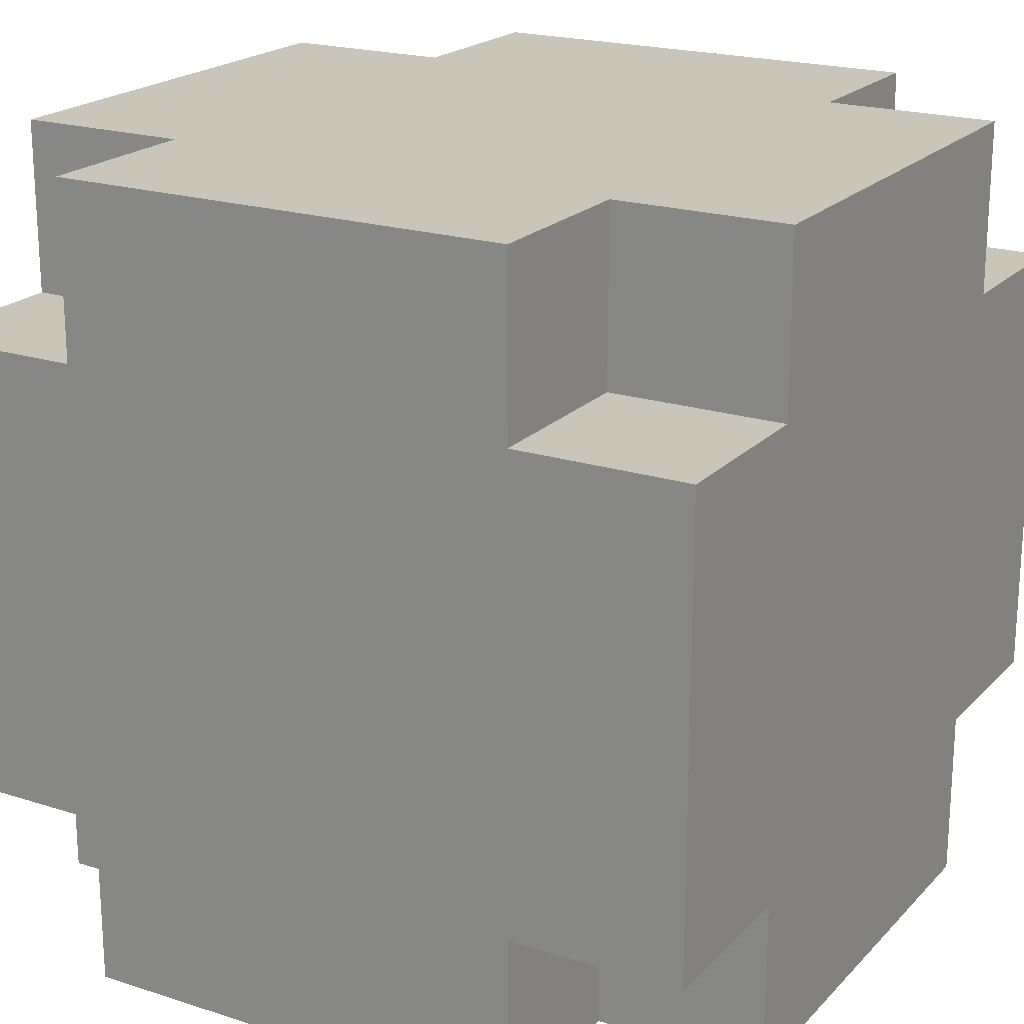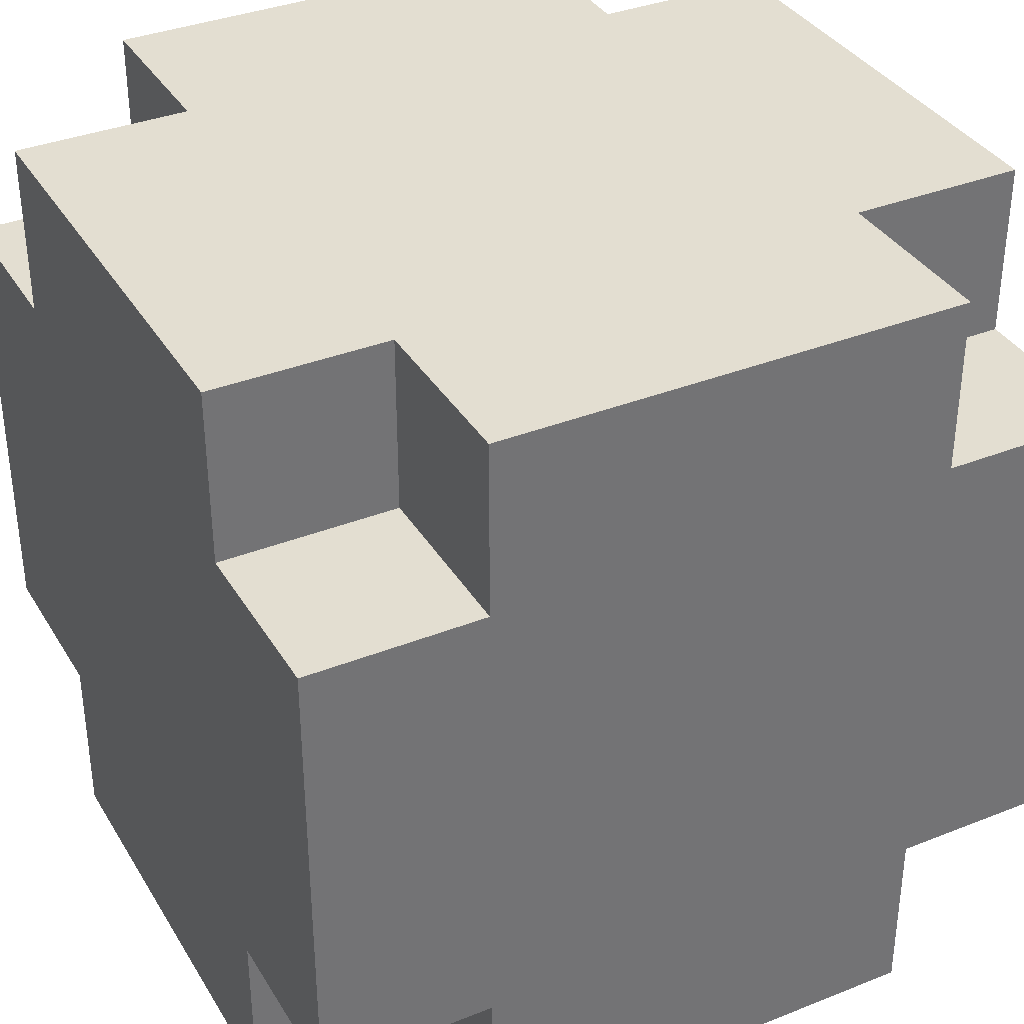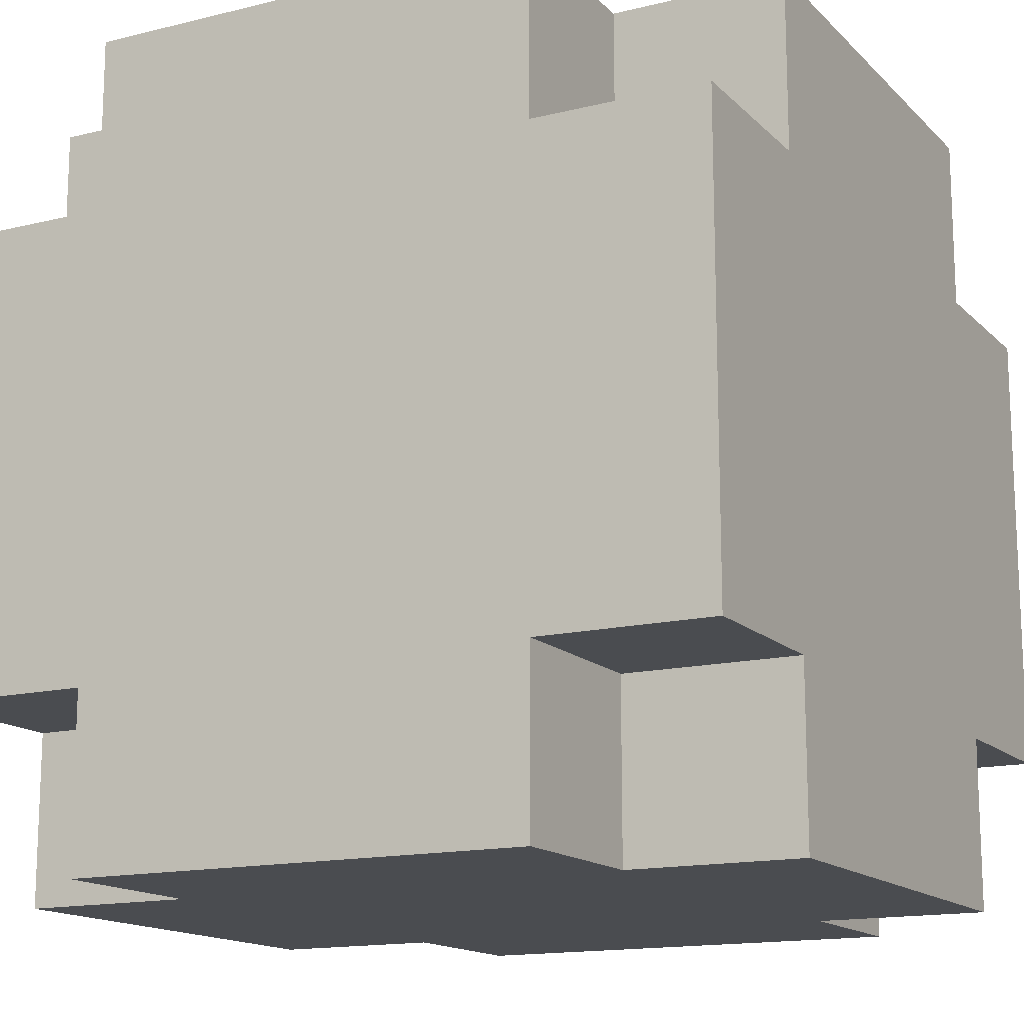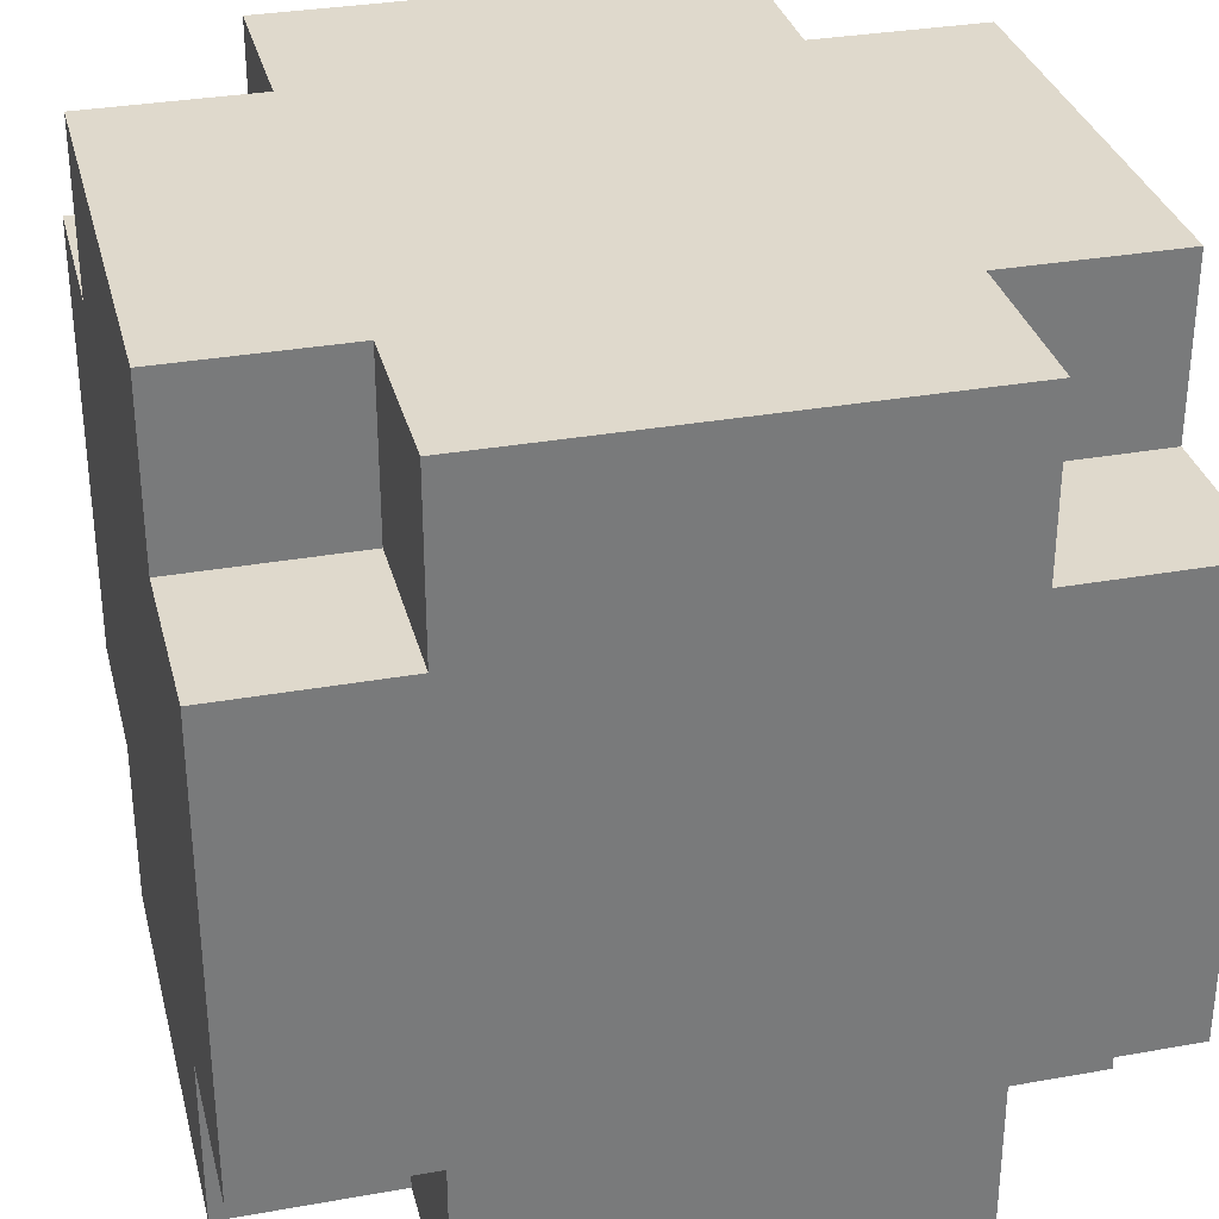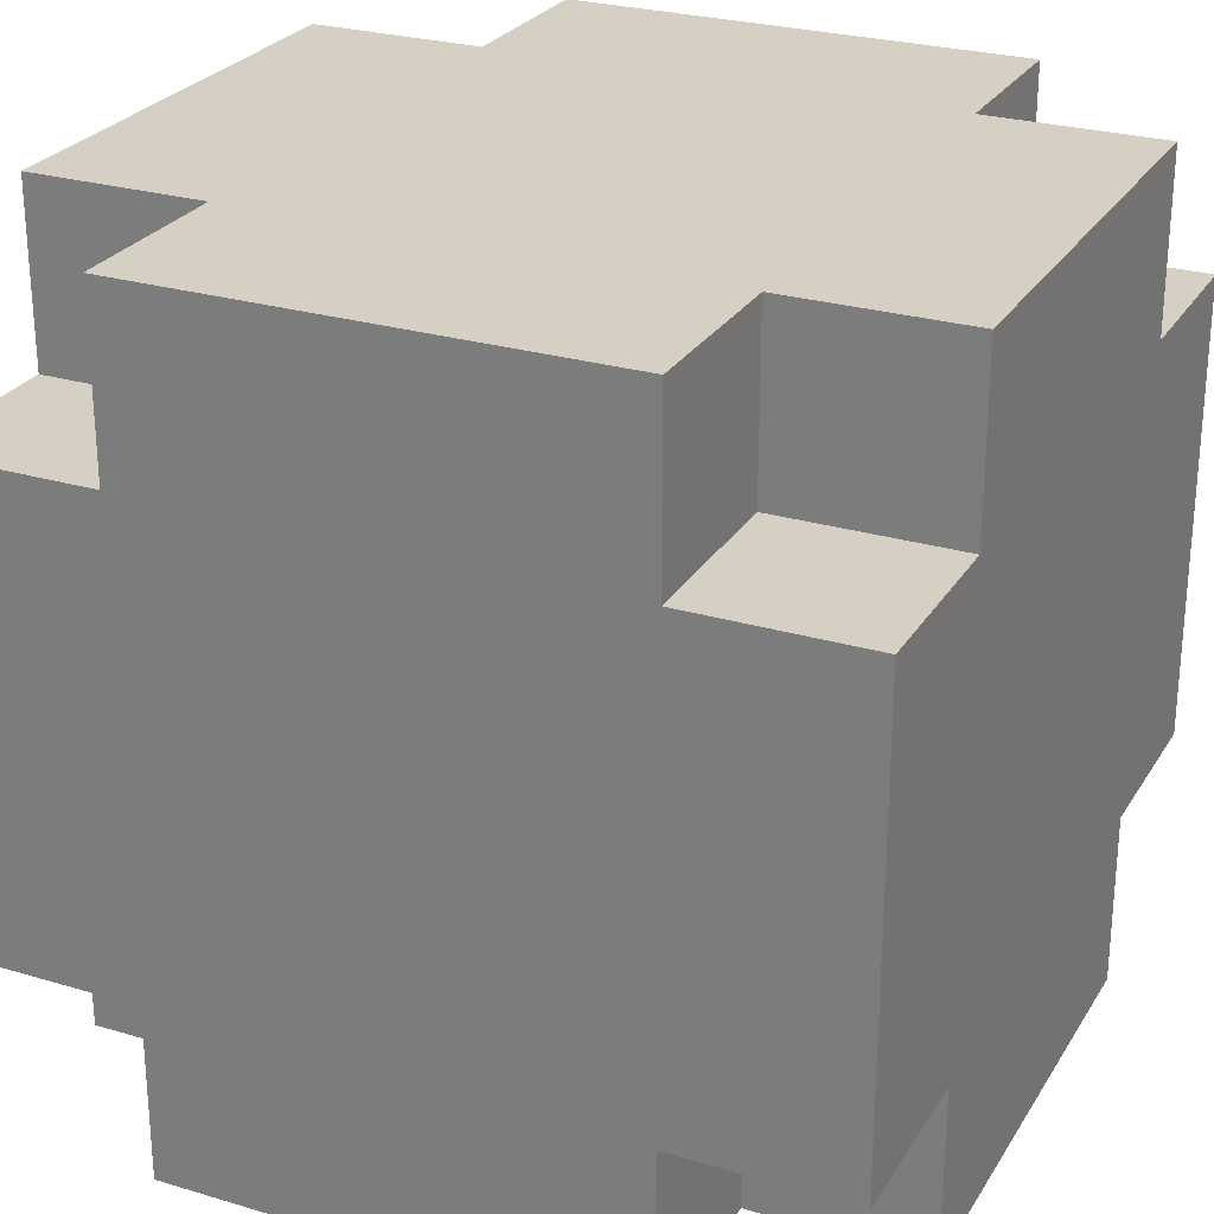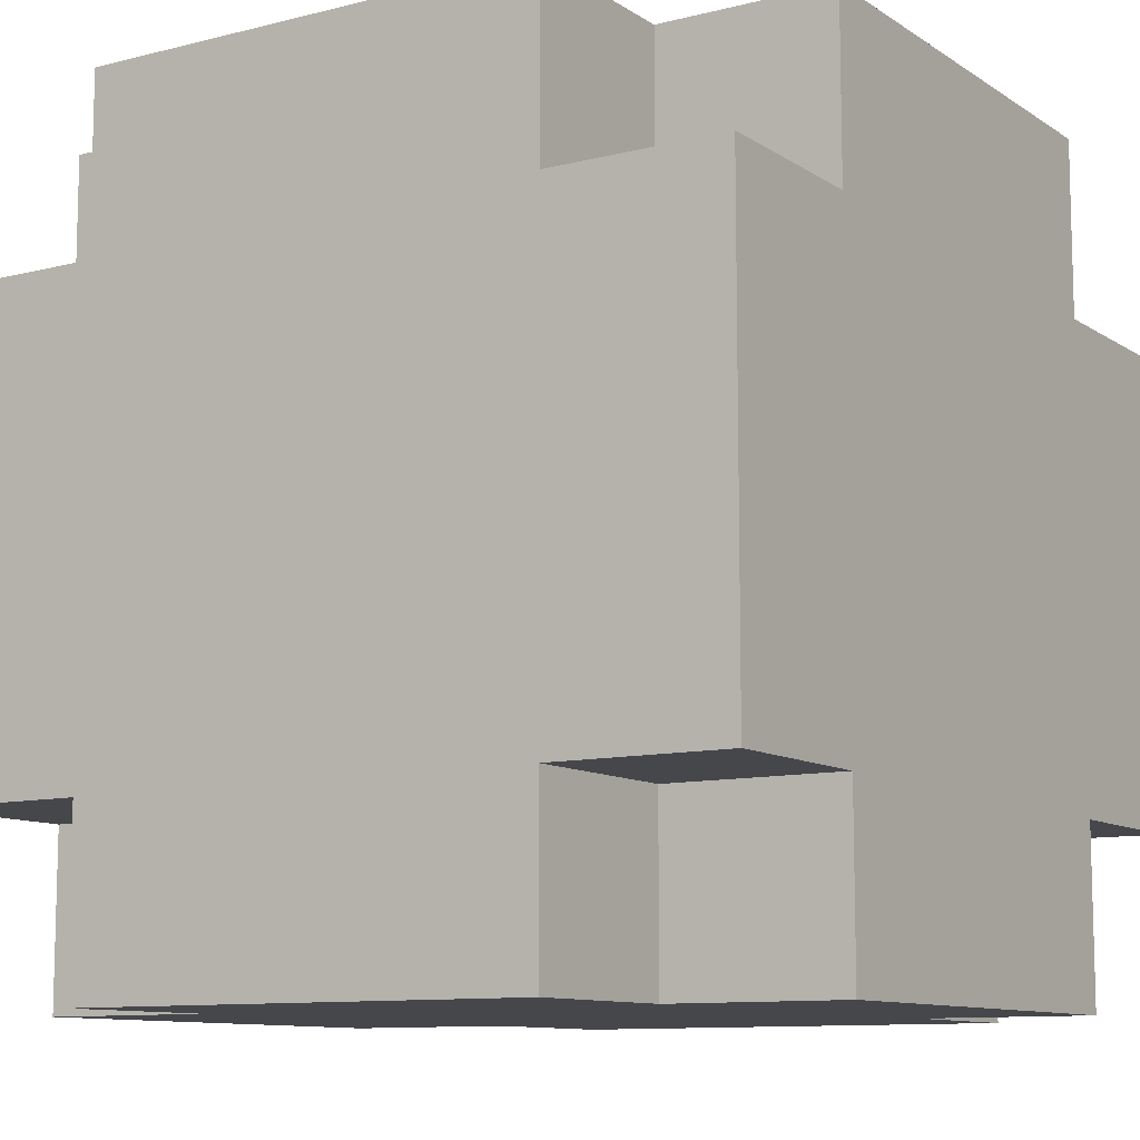
<metadata>
{"format":"obj","ext":"obj","renderer":"f3d","projection":"perspective","resolution":1024,"background":"white","views":[{"elev":20.6,"azim":-149.8,"up":"+Z"},{"elev":36.0,"azim":152.5,"up":"+Y"},{"elev":-14.9,"azim":-62.1,"up":"+Z"},{"elev":32.3,"azim":166.0,"up":"+Y"},{"elev":26.4,"azim":-64.9,"up":"+Z"},{"elev":-10.3,"azim":-147.4,"up":"+Z"}]}
</metadata>
<code>
g sample
v -14 0 8
v -14 0 -8
v -14 1 7
v -14 1 -7
v -14 6 14
v -14 6 8
v -14 6 -8
v -14 6 -14
v -14 7 13
v -14 7 7
v -14 7 -7
v -14 7 -13
v -14 21 13
v -14 21 7
v -14 21 -7
v -14 21 -13
v -14 22 14
v -14 22 8
v -14 22 -8
v -14 22 -14
v -14 27 7
v -14 27 -7
v -14 28 8
v -14 28 -8
v -8 0 14
v -8 0 8
v -8 0 -8
v -8 0 -14
v -8 1 13
v -8 1 9
v -8 1 -9
v -8 1 -13
v -8 5 13
v -8 5 9
v -8 5 -9
v -8 5 -13
v -8 6 14
v -8 6 8
v -8 6 -8
v -8 6 -14
v -8 22 14
v -8 22 8
v -8 22 -8
v -8 22 -14
v -8 23 13
v -8 23 9
v -8 23 -9
v -8 23 -13
v -8 27 13
v -8 27 9
v -8 27 -9
v -8 27 -13
v -8 28 14
v -8 28 8
v -8 28 -8
v -8 28 -14
v 8 0 14
v 8 0 8
v 8 0 -8
v 8 0 -14
v 8 1 13
v 8 1 9
v 8 1 -9
v 8 1 -13
v 8 5 13
v 8 5 9
v 8 5 -9
v 8 5 -13
v 8 6 14
v 8 6 8
v 8 6 -8
v 8 6 -14
v 8 22 14
v 8 22 8
v 8 22 -8
v 8 22 -14
v 8 23 13
v 8 23 9
v 8 23 -9
v 8 23 -13
v 8 27 13
v 8 27 9
v 8 27 -9
v 8 27 -13
v 8 28 14
v 8 28 8
v 8 28 -8
v 8 28 -14
v 14 0 8
v 14 0 -8
v 14 1 7
v 14 1 -7
v 14 6 14
v 14 6 8
v 14 6 -8
v 14 6 -14
v 14 7 13
v 14 7 7
v 14 7 -7
v 14 7 -13
v 14 21 13
v 14 21 7
v 14 21 -7
v 14 21 -13
v 14 22 14
v 14 22 8
v 14 22 -8
v 14 22 -14
v 14 27 7
v 14 27 -7
v 14 28 8
v 14 28 -8
v -14 6 14
v -14 22 14
v -13 7 14
v -13 21 14
v -8 0 14
v -8 6 14
v -8 22 14
v -8 28 14
v -7 1 14
v -7 7 14
v -7 21 14
v -7 27 14
v 7 1 14
v 7 7 14
v 7 21 14
v 7 27 14
v 8 0 14
v 8 6 14
v 8 22 14
v 8 28 14
v 13 7 14
v 13 21 14
v 14 6 14
v 14 22 14
v -14 0 8
v -14 6 8
v -14 22 8
v -14 28 8
v -13 1 8
v -13 5 8
v -13 23 8
v -13 27 8
v -9 1 8
v -9 5 8
v -9 23 8
v -9 27 8
v -8 0 8
v -8 6 8
v -8 22 8
v -8 28 8
v 8 0 8
v 8 6 8
v 8 22 8
v 8 28 8
v 9 1 8
v 9 5 8
v 9 23 8
v 9 27 8
v 13 1 8
v 13 5 8
v 13 23 8
v 13 27 8
v 14 0 8
v 14 6 8
v 14 22 8
v 14 28 8
v -14 0 -8
v -14 6 -8
v -14 22 -8
v -14 28 -8
v -13 1 -8
v -13 5 -8
v -13 23 -8
v -13 27 -8
v -9 1 -8
v -9 5 -8
v -9 23 -8
v -9 27 -8
v -8 0 -8
v -8 6 -8
v -8 22 -8
v -8 28 -8
v 8 0 -8
v 8 6 -8
v 8 22 -8
v 8 28 -8
v 9 1 -8
v 9 5 -8
v 9 23 -8
v 9 27 -8
v 13 1 -8
v 13 5 -8
v 13 23 -8
v 13 27 -8
v 14 0 -8
v 14 6 -8
v 14 22 -8
v 14 28 -8
v -14 6 -14
v -14 22 -14
v -13 7 -14
v -13 21 -14
v -8 0 -14
v -8 6 -14
v -8 22 -14
v -8 28 -14
v -7 1 -14
v -7 7 -14
v -7 21 -14
v -7 27 -14
v 7 1 -14
v 7 7 -14
v 7 21 -14
v 7 27 -14
v 8 0 -14
v 8 6 -14
v 8 22 -14
v 8 28 -14
v 13 7 -14
v 13 21 -14
v 14 6 -14
v 14 22 -14
v -8 0 14
v 8 0 14
v -7 0 13
v 7 0 13
v -14 0 8
v -8 0 8
v 8 0 8
v 14 0 8
v -13 0 7
v -7 0 7
v 7 0 7
v 13 0 7
v -13 0 -7
v -7 0 -7
v 7 0 -7
v 13 0 -7
v -14 0 -8
v -8 0 -8
v 8 0 -8
v 14 0 -8
v -7 0 -13
v 7 0 -13
v -8 0 -14
v 8 0 -14
v -14 6 14
v -8 6 14
v 8 6 14
v 14 6 14
v -13 6 13
v -9 6 13
v 9 6 13
v 13 6 13
v -13 6 9
v -9 6 9
v 9 6 9
v 13 6 9
v -14 6 8
v -8 6 8
v 8 6 8
v 14 6 8
v -14 6 -8
v -8 6 -8
v 8 6 -8
v 14 6 -8
v -13 6 -9
v -9 6 -9
v 9 6 -9
v 13 6 -9
v -13 6 -13
v -9 6 -13
v 9 6 -13
v 13 6 -13
v -14 6 -14
v -8 6 -14
v 8 6 -14
v 14 6 -14
v -14 22 14
v -8 22 14
v 8 22 14
v 14 22 14
v -13 22 13
v -9 22 13
v 9 22 13
v 13 22 13
v -13 22 9
v -9 22 9
v 9 22 9
v 13 22 9
v -14 22 8
v -8 22 8
v 8 22 8
v 14 22 8
v -14 22 -8
v -8 22 -8
v 8 22 -8
v 14 22 -8
v -13 22 -9
v -9 22 -9
v 9 22 -9
v 13 22 -9
v -13 22 -13
v -9 22 -13
v 9 22 -13
v 13 22 -13
v -14 22 -14
v -8 22 -14
v 8 22 -14
v 14 22 -14
v -8 28 14
v 8 28 14
v -7 28 13
v 7 28 13
v -14 28 8
v -8 28 8
v 8 28 8
v 14 28 8
v -13 28 7
v -7 28 7
v 7 28 7
v 13 28 7
v -13 28 -7
v -7 28 -7
v 7 28 -7
v 13 28 -7
v -14 28 -8
v -8 28 -8
v 8 28 -8
v 14 28 -8
v -7 28 -13
v 7 28 -13
v -8 28 -14
v 8 28 -14
f 3 2 1
f 4 2 3
f 6 3 1
f 7 2 4
f 9 6 5
f 10 4 3
f 10 6 9
f 10 3 6
f 11 8 7
f 11 4 10
f 11 7 4
f 12 8 11
f 13 10 9
f 13 9 5
f 13 12 11
f 13 11 10
f 14 12 13
f 15 12 14
f 16 8 12
f 16 12 15
f 17 13 5
f 17 14 13
f 18 14 17
f 19 16 15
f 20 8 16
f 20 16 19
f 21 15 14
f 21 14 18
f 22 19 15
f 22 15 21
f 23 21 18
f 23 22 21
f 24 19 22
f 24 22 23
f 29 26 25
f 30 26 29
f 31 28 27
f 32 28 31
f 33 29 25
f 33 30 29
f 34 26 30
f 34 30 33
f 35 32 31
f 35 31 27
f 36 28 32
f 36 32 35
f 37 33 25
f 37 34 33
f 38 26 34
f 38 34 37
f 39 35 27
f 39 36 35
f 40 28 36
f 40 36 39
f 45 42 41
f 46 42 45
f 47 44 43
f 48 44 47
f 49 45 41
f 49 46 45
f 50 42 46
f 50 46 49
f 51 48 47
f 51 47 43
f 52 44 48
f 52 48 51
f 53 49 41
f 53 50 49
f 54 42 50
f 54 50 53
f 55 51 43
f 55 52 51
f 56 44 52
f 56 52 55
f 57 58 61
f 61 58 62
f 59 60 63
f 63 60 64
f 57 61 65
f 61 62 65
f 62 58 66
f 65 62 66
f 63 64 67
f 59 63 67
f 64 60 68
f 67 64 68
f 57 65 69
f 65 66 69
f 66 58 70
f 69 66 70
f 59 67 71
f 67 68 71
f 68 60 72
f 71 68 72
f 73 74 77
f 77 74 78
f 75 76 79
f 79 76 80
f 73 77 81
f 77 78 81
f 78 74 82
f 81 78 82
f 79 80 83
f 75 79 83
f 80 76 84
f 83 80 84
f 73 81 85
f 81 82 85
f 82 74 86
f 85 82 86
f 75 83 87
f 83 84 87
f 84 76 88
f 87 84 88
f 89 90 91
f 91 90 92
f 89 91 94
f 92 90 95
f 93 94 97
f 91 92 98
f 97 94 98
f 94 91 98
f 95 96 99
f 98 92 99
f 92 95 99
f 99 96 100
f 97 98 101
f 93 97 101
f 99 100 101
f 98 99 101
f 101 100 102
f 102 100 103
f 100 96 104
f 103 100 104
f 93 101 105
f 101 102 105
f 105 102 106
f 103 104 107
f 104 96 108
f 107 104 108
f 102 103 109
f 106 102 109
f 103 107 110
f 109 103 110
f 106 109 111
f 109 110 111
f 110 107 112
f 111 110 112
f 115 114 113
f 116 114 115
f 118 115 113
f 119 114 116
f 121 118 117
f 122 116 115
f 122 118 121
f 122 115 118
f 123 120 119
f 123 116 122
f 123 119 116
f 124 120 123
f 125 122 121
f 125 121 117
f 125 124 123
f 125 123 122
f 126 124 125
f 127 124 126
f 128 120 124
f 128 124 127
f 129 125 117
f 129 126 125
f 130 126 129
f 131 128 127
f 132 120 128
f 132 128 131
f 133 127 126
f 133 126 130
f 134 131 127
f 134 127 133
f 135 133 130
f 135 134 133
f 136 131 134
f 136 134 135
f 141 138 137
f 142 138 141
f 143 140 139
f 144 140 143
f 145 141 137
f 145 142 141
f 146 138 142
f 146 142 145
f 147 144 143
f 147 143 139
f 148 140 144
f 148 144 147
f 149 145 137
f 149 146 145
f 150 138 146
f 150 146 149
f 151 147 139
f 151 148 147
f 152 140 148
f 152 148 151
f 157 154 153
f 158 154 157
f 159 156 155
f 160 156 159
f 161 157 153
f 161 158 157
f 162 154 158
f 162 158 161
f 163 160 159
f 163 159 155
f 164 156 160
f 164 160 163
f 165 161 153
f 165 162 161
f 166 154 162
f 166 162 165
f 167 163 155
f 167 164 163
f 168 156 164
f 168 164 167
f 169 170 173
f 173 170 174
f 171 172 175
f 175 172 176
f 169 173 177
f 173 174 177
f 174 170 178
f 177 174 178
f 175 176 179
f 171 175 179
f 176 172 180
f 179 176 180
f 169 177 181
f 177 178 181
f 178 170 182
f 181 178 182
f 171 179 183
f 179 180 183
f 180 172 184
f 183 180 184
f 185 186 189
f 189 186 190
f 187 188 191
f 191 188 192
f 185 189 193
f 189 190 193
f 190 186 194
f 193 190 194
f 191 192 195
f 187 191 195
f 192 188 196
f 195 192 196
f 185 193 197
f 193 194 197
f 194 186 198
f 197 194 198
f 187 195 199
f 195 196 199
f 196 188 200
f 199 196 200
f 201 202 203
f 203 202 204
f 201 203 206
f 204 202 207
f 205 206 209
f 203 204 210
f 209 206 210
f 206 203 210
f 207 208 211
f 210 204 211
f 204 207 211
f 211 208 212
f 209 210 213
f 205 209 213
f 211 212 213
f 210 211 213
f 213 212 214
f 214 212 215
f 212 208 216
f 215 212 216
f 205 213 217
f 213 214 217
f 217 214 218
f 215 216 219
f 216 208 220
f 219 216 220
f 214 215 221
f 218 214 221
f 215 219 222
f 221 215 222
f 218 221 223
f 221 222 223
f 222 219 224
f 223 222 224
f 227 226 225
f 228 226 227
f 230 227 225
f 231 226 228
f 233 230 229
f 234 228 227
f 234 230 233
f 234 227 230
f 235 232 231
f 235 228 234
f 235 231 228
f 236 232 235
f 237 234 233
f 237 233 229
f 237 236 235
f 237 235 234
f 238 236 237
f 239 236 238
f 240 232 236
f 240 236 239
f 241 237 229
f 241 238 237
f 242 238 241
f 243 240 239
f 244 232 240
f 244 240 243
f 245 239 238
f 245 238 242
f 246 243 239
f 246 239 245
f 247 245 242
f 247 246 245
f 248 243 246
f 248 246 247
f 253 250 249
f 254 250 253
f 255 252 251
f 256 252 255
f 257 253 249
f 257 254 253
f 258 250 254
f 258 254 257
f 259 256 255
f 259 255 251
f 260 252 256
f 260 256 259
f 261 257 249
f 261 258 257
f 262 250 258
f 262 258 261
f 263 259 251
f 263 260 259
f 264 252 260
f 264 260 263
f 269 266 265
f 270 266 269
f 271 268 267
f 272 268 271
f 273 269 265
f 273 270 269
f 274 266 270
f 274 270 273
f 275 272 271
f 275 271 267
f 276 268 272
f 276 272 275
f 277 273 265
f 277 274 273
f 278 266 274
f 278 274 277
f 279 275 267
f 279 276 275
f 280 268 276
f 280 276 279
f 281 282 285
f 285 282 286
f 283 284 287
f 287 284 288
f 281 285 289
f 285 286 289
f 286 282 290
f 289 286 290
f 287 288 291
f 283 287 291
f 288 284 292
f 291 288 292
f 281 289 293
f 289 290 293
f 290 282 294
f 293 290 294
f 283 291 295
f 291 292 295
f 292 284 296
f 295 292 296
f 297 298 301
f 301 298 302
f 299 300 303
f 303 300 304
f 297 301 305
f 301 302 305
f 302 298 306
f 305 302 306
f 303 304 307
f 299 303 307
f 304 300 308
f 307 304 308
f 297 305 309
f 305 306 309
f 306 298 310
f 309 306 310
f 299 307 311
f 307 308 311
f 308 300 312
f 311 308 312
f 313 314 315
f 315 314 316
f 313 315 318
f 316 314 319
f 317 318 321
f 315 316 322
f 321 318 322
f 318 315 322
f 319 320 323
f 322 316 323
f 316 319 323
f 323 320 324
f 321 322 325
f 317 321 325
f 323 324 325
f 322 323 325
f 325 324 326
f 326 324 327
f 324 320 328
f 327 324 328
f 317 325 329
f 325 326 329
f 329 326 330
f 327 328 331
f 328 320 332
f 331 328 332
f 326 327 333
f 330 326 333
f 327 331 334
f 333 327 334
f 330 333 335
f 333 334 335
f 334 331 336
f 335 334 336

</code>
